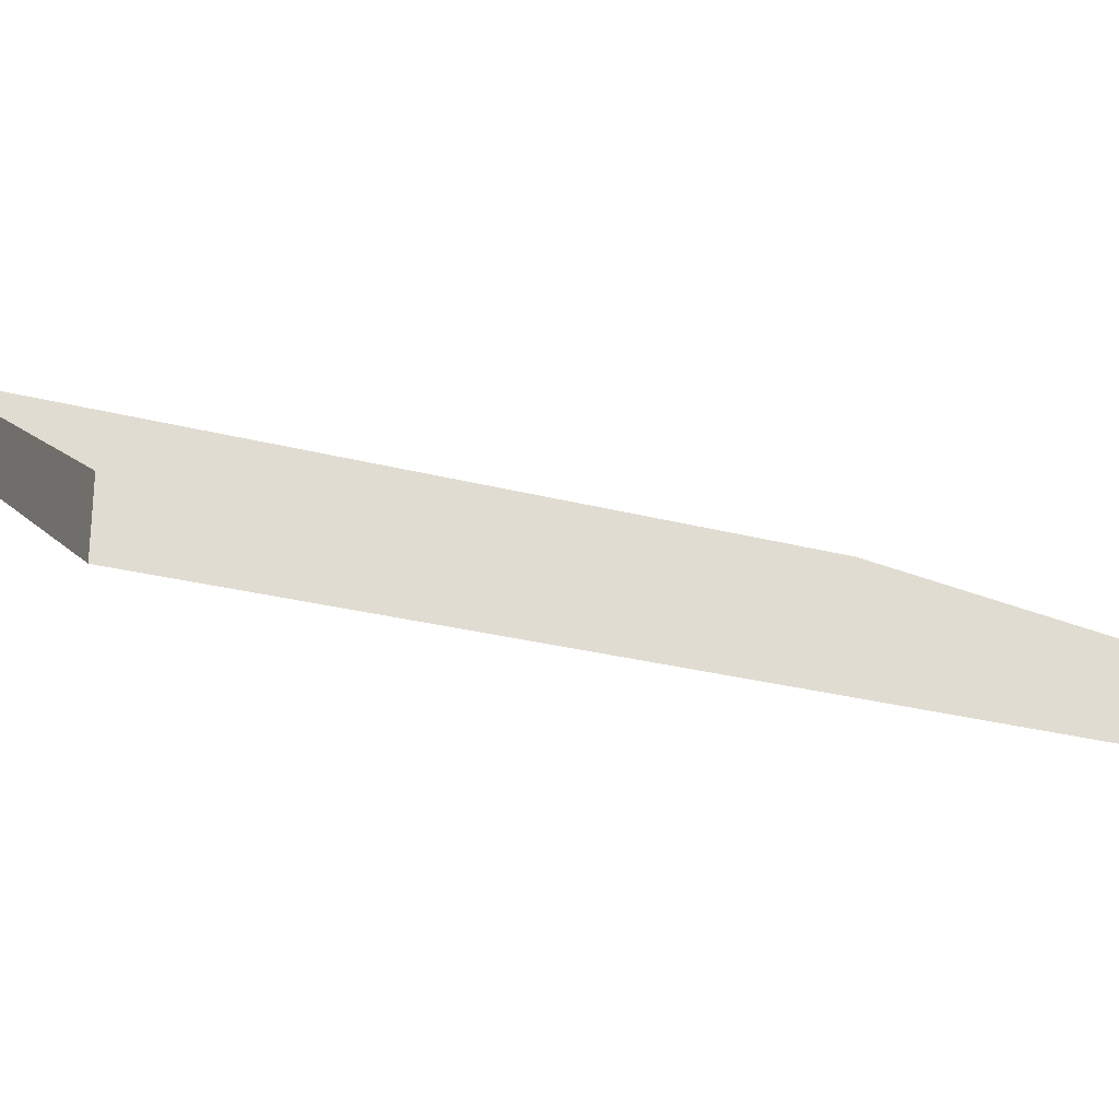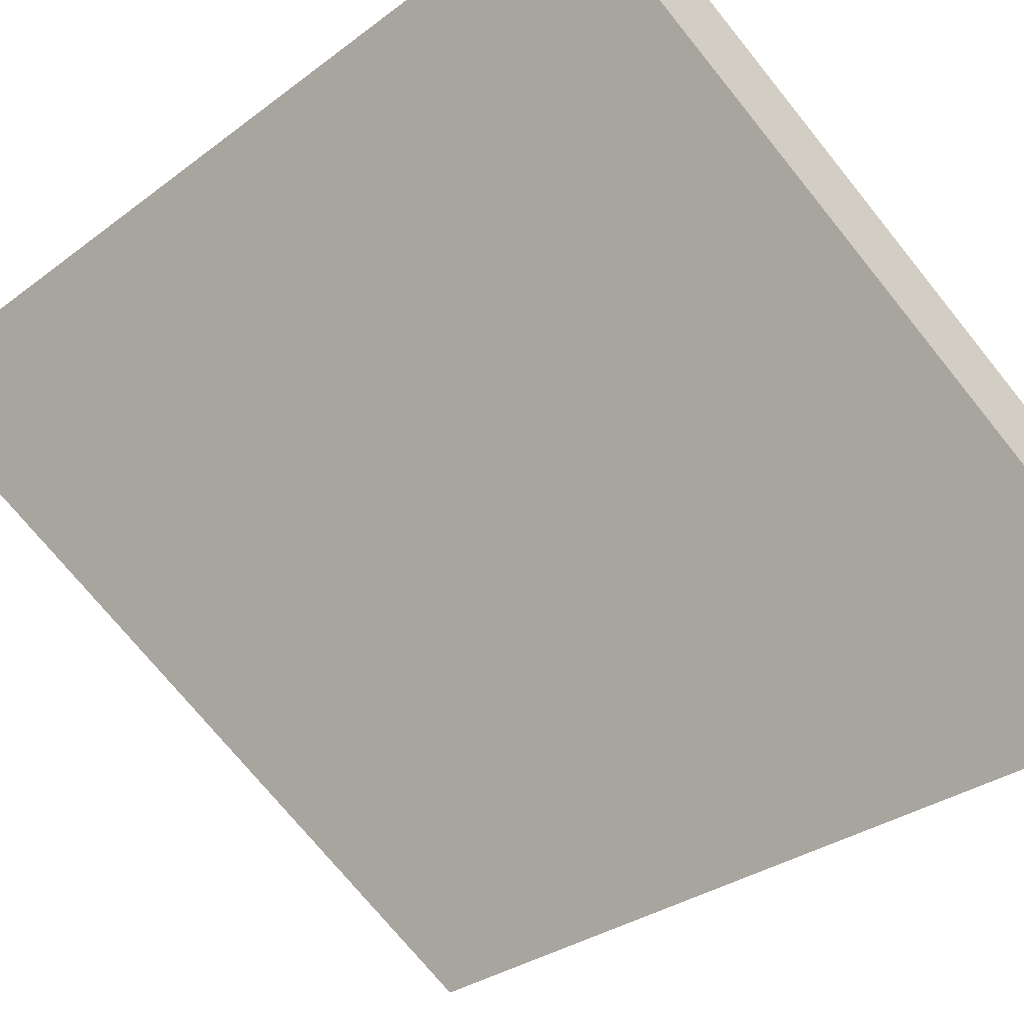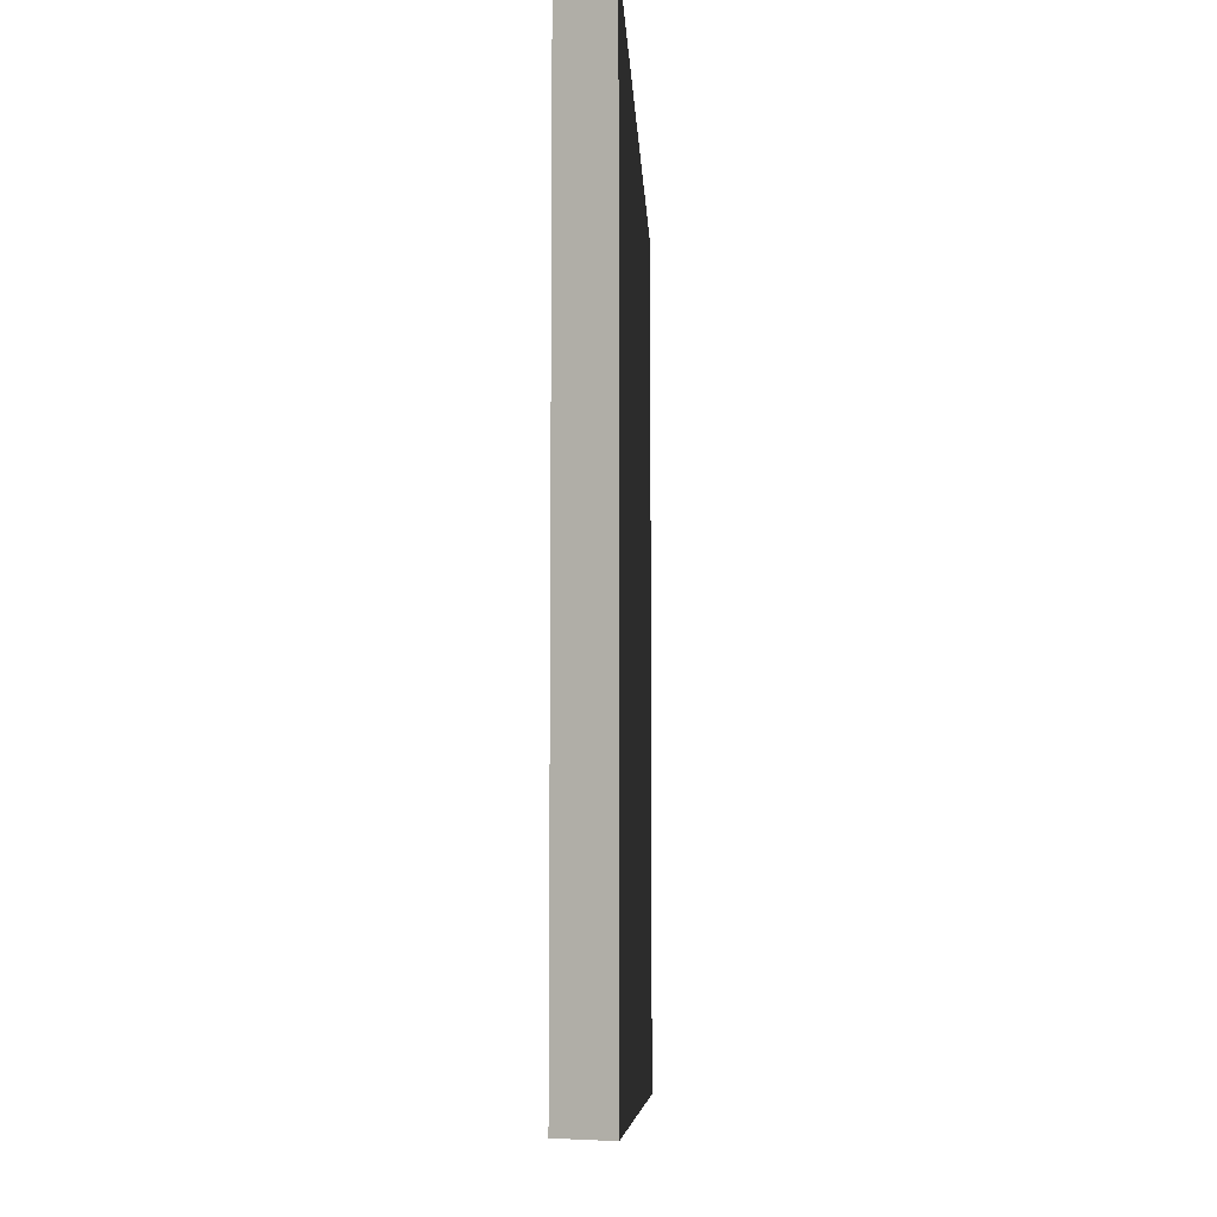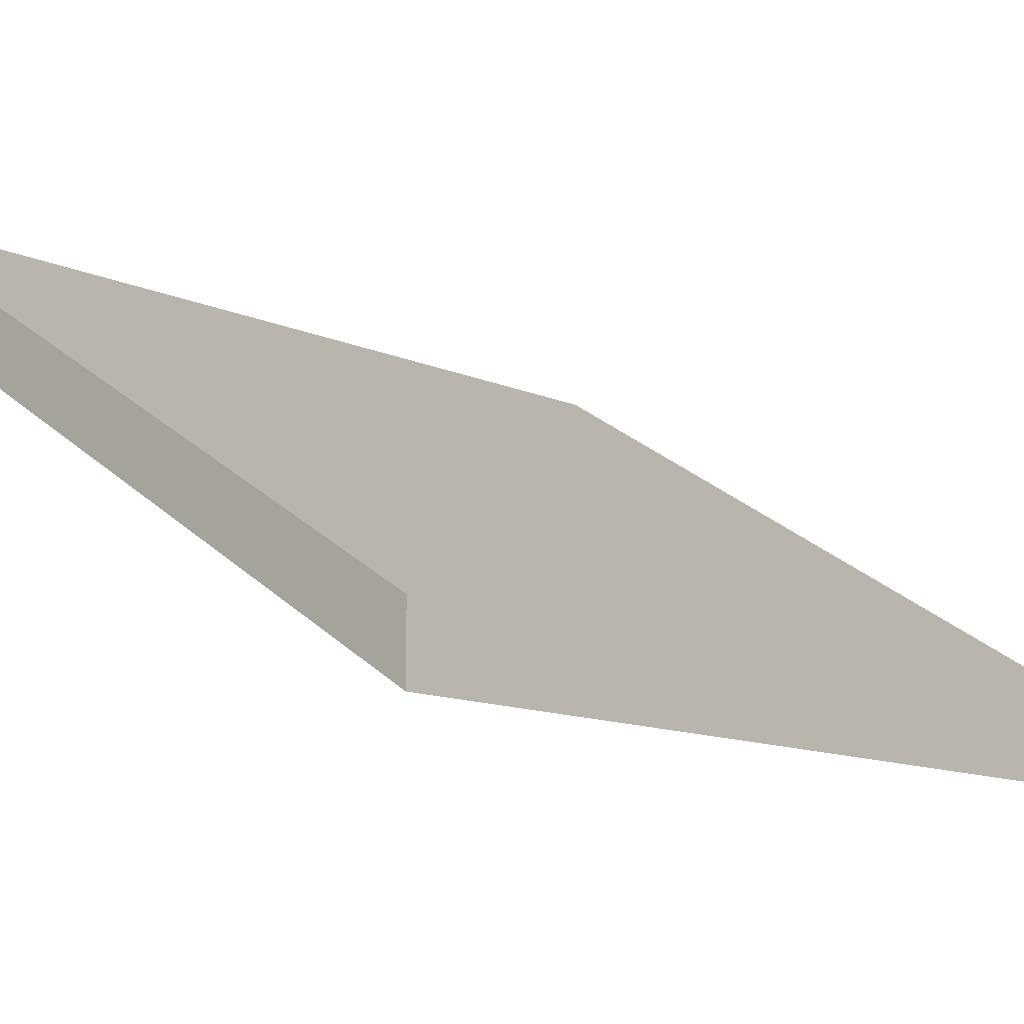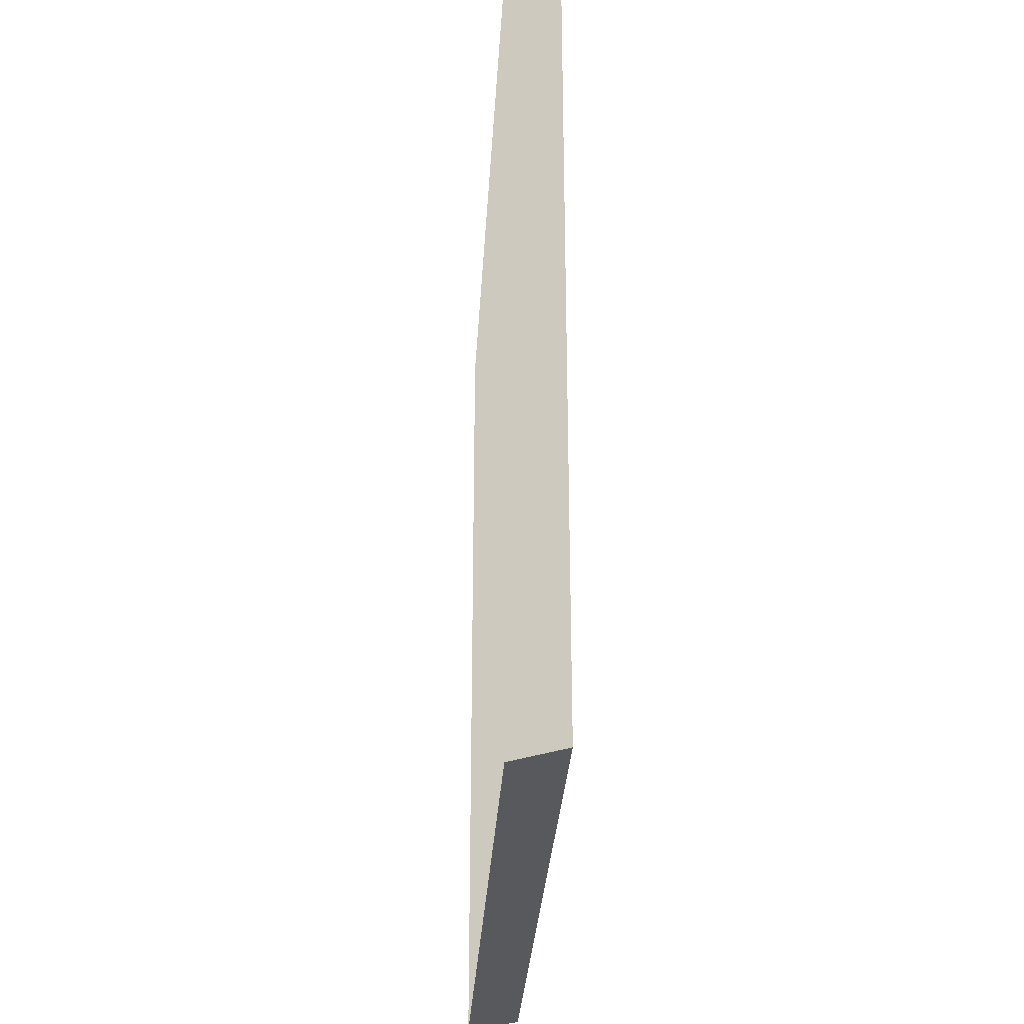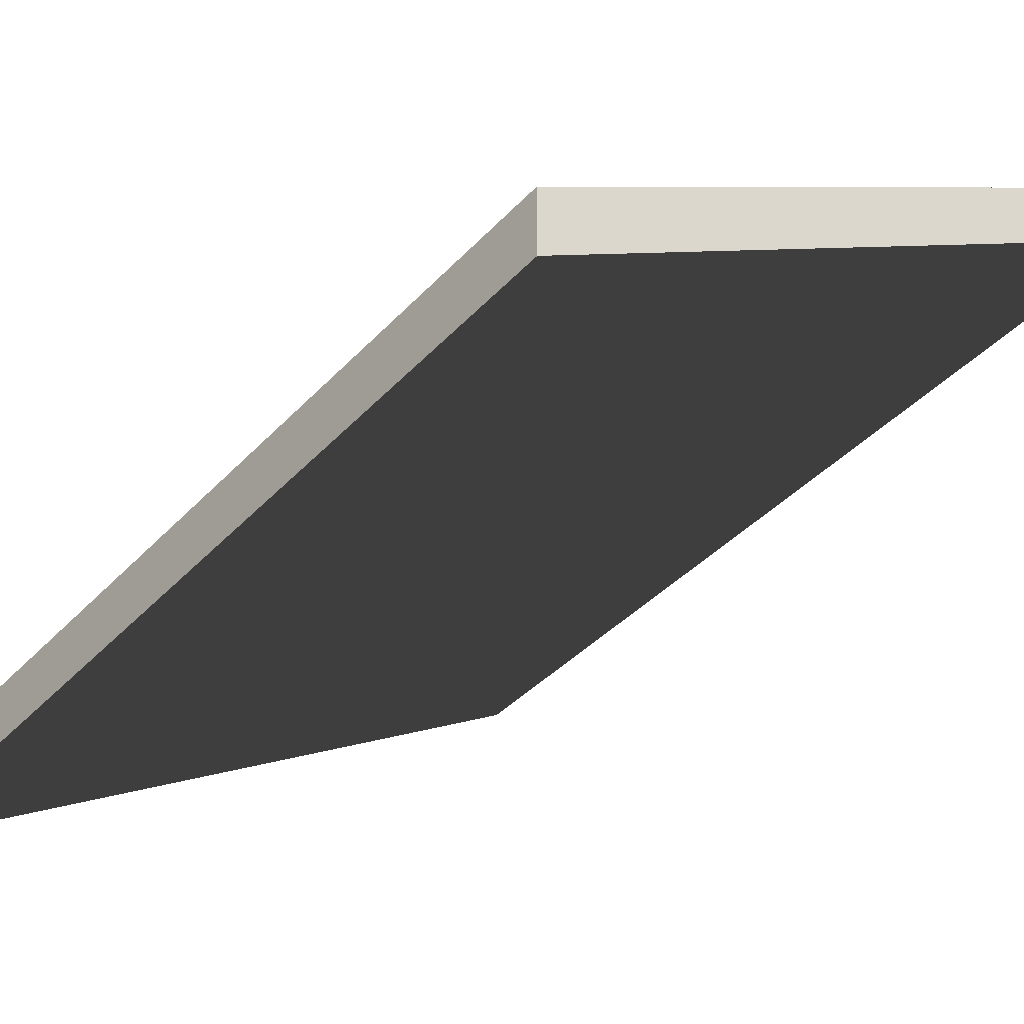
<metadata>
{"format":"obj","ext":"obj","renderer":"f3d","projection":"perspective","resolution":1024,"background":"white","views":[{"elev":-26.0,"azim":-113.0,"up":"+Y"},{"elev":-30.0,"azim":137.8,"up":"+Y"},{"elev":-8.2,"azim":-55.3,"up":"+Z"},{"elev":-11.9,"azim":-137.1,"up":"+Y"},{"elev":-29.9,"azim":118.7,"up":"+Z"},{"elev":-38.9,"azim":-37.5,"up":"+Y"}]}
</metadata>
<code>
o buildings009 (154)
g buildings009 (154)
v 304.6 9.595 9.825
v 304.6 9.595 5.368
v 304.6 9.911 9.825
v 304.6 9.911 5.368
v 304.6 9.595 5.368
v 307.8 11.6 5.368
v 304.6 9.911 5.368
v 307.8 11.92 5.368
v 307.8 11.6 5.368
v 307.8 11.6 9.825
v 307.8 11.92 5.368
v 307.8 11.92 9.825
v 307.8 11.6 9.825
v 304.6 9.595 9.825
v 307.8 11.92 9.825
v 304.6 9.911 9.825
v 304.6 9.911 9.825
v 304.6 9.911 5.368
v 307.8 11.92 9.825
v 307.8 11.92 5.368
v 307.8 11.6 9.825
v 307.8 11.6 5.368
v 304.6 9.595 9.825
v 304.6 9.595 5.368
g buildings009 (154)
f 3 4 2 1
f 7 8 6 5
f 11 12 10 9
f 15 16 14 13
f 19 20 18 17
f 23 24 22 21

</code>
